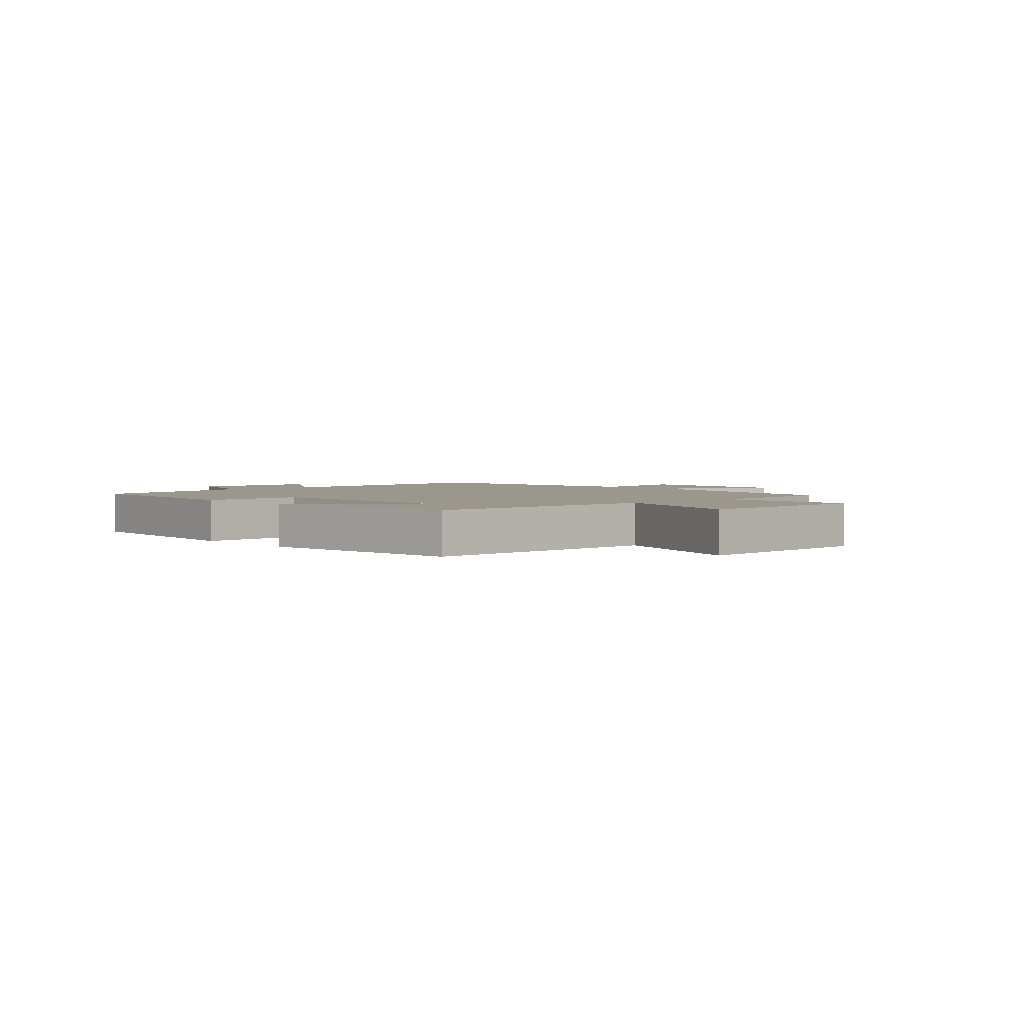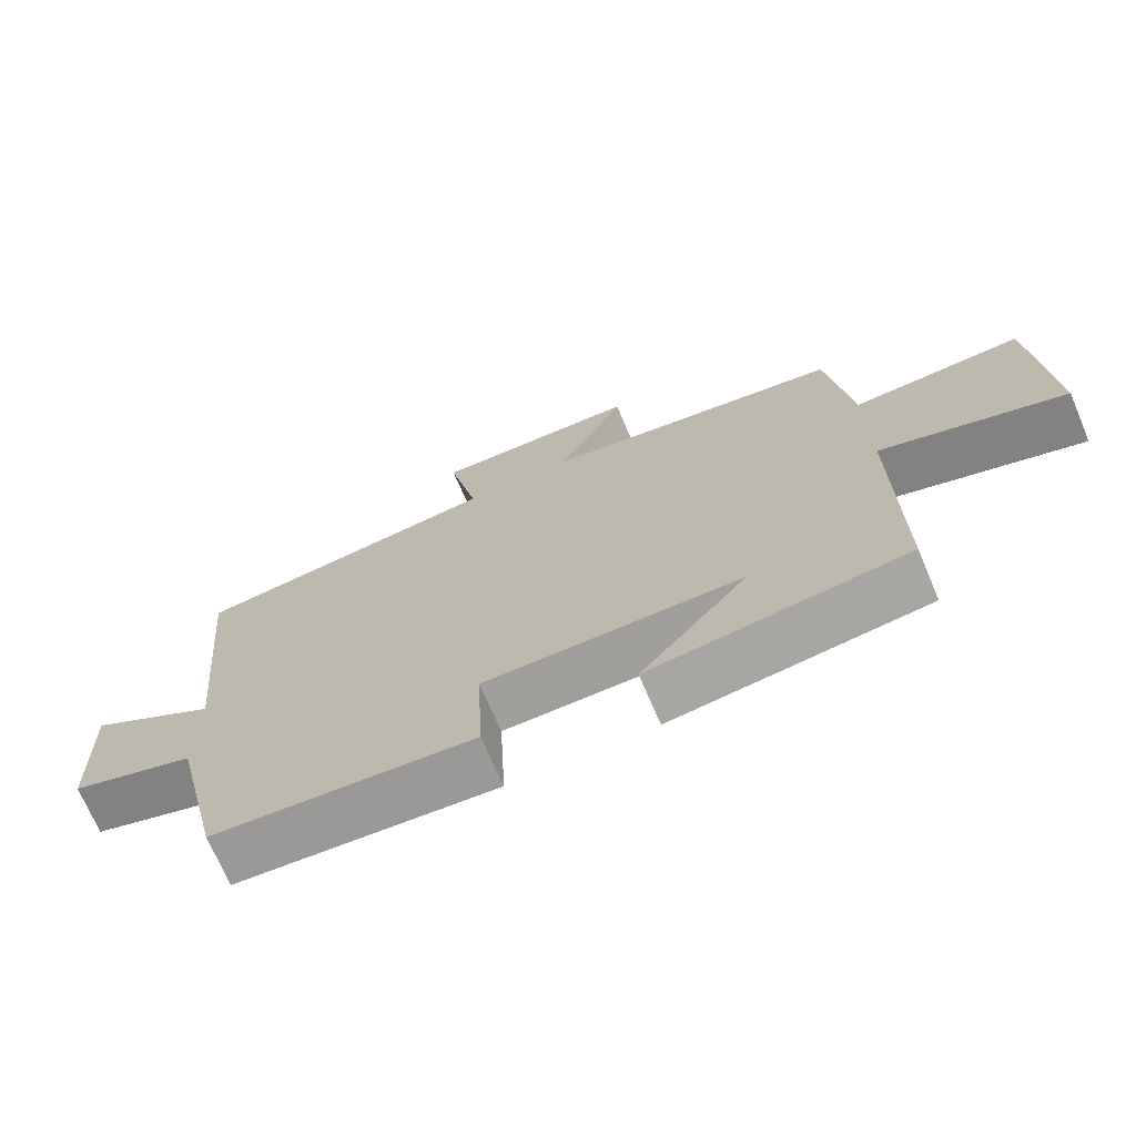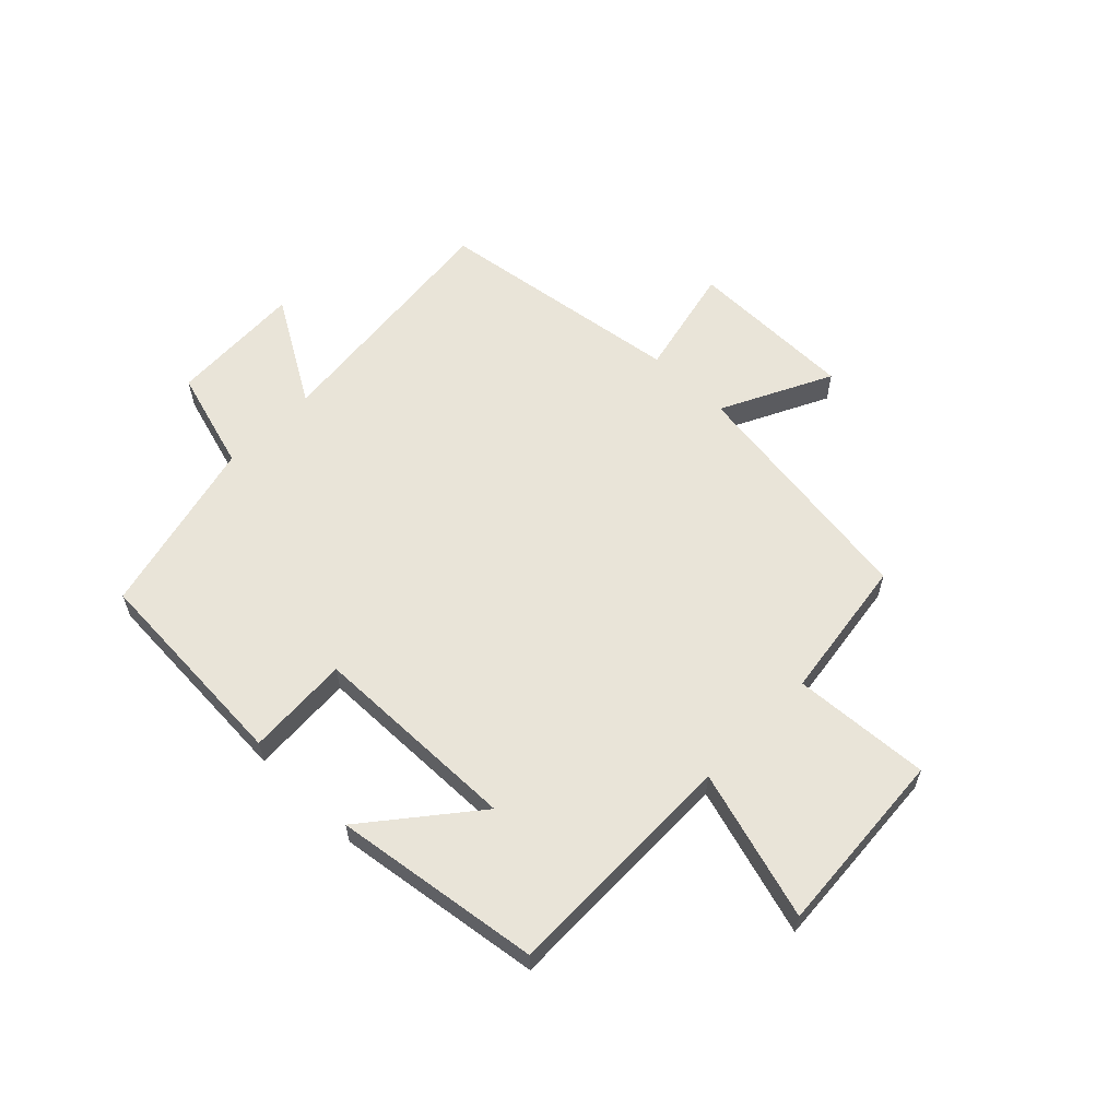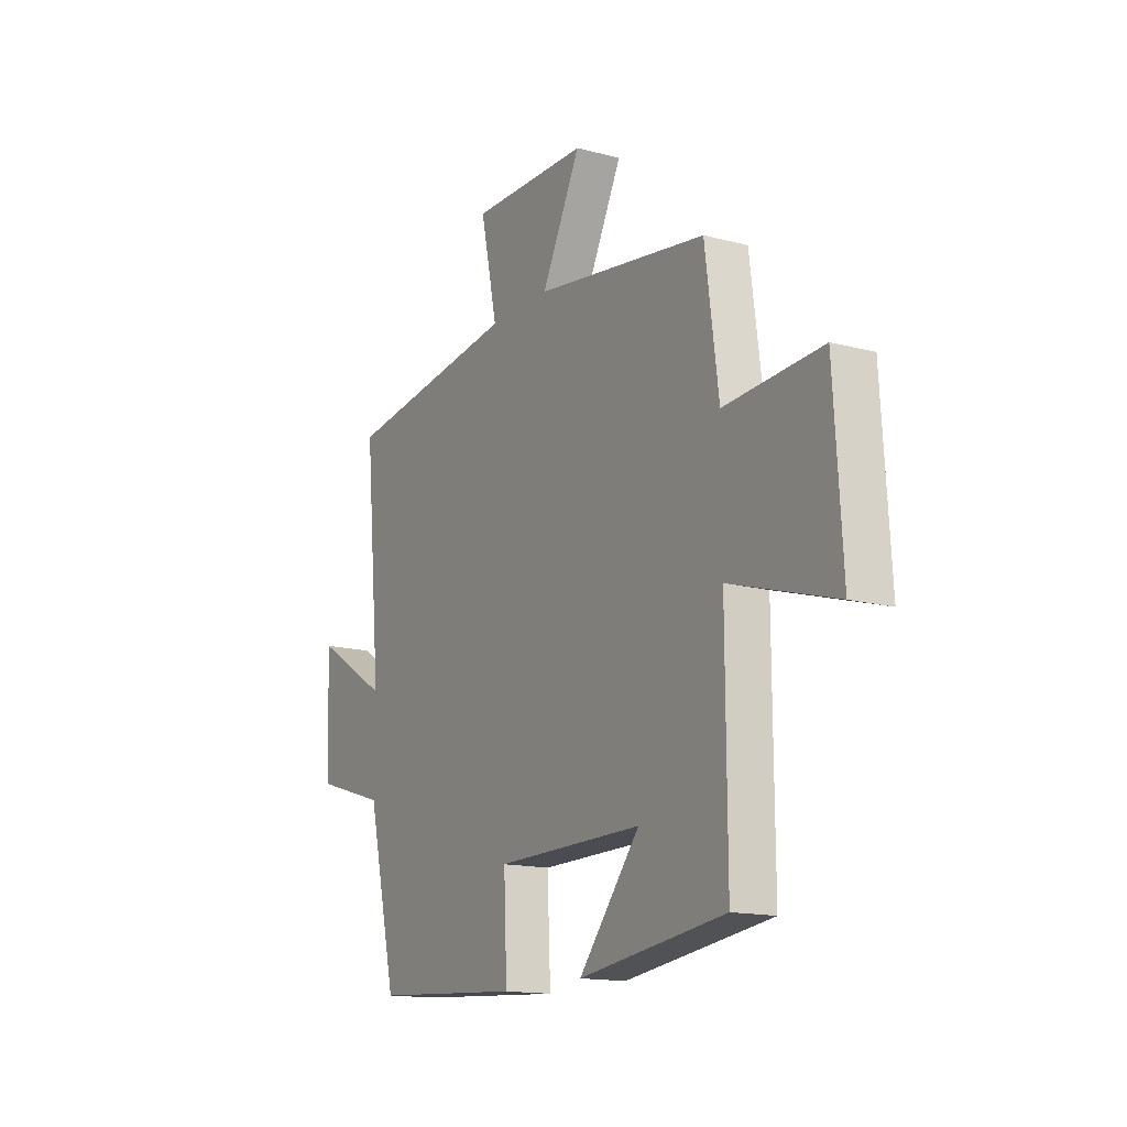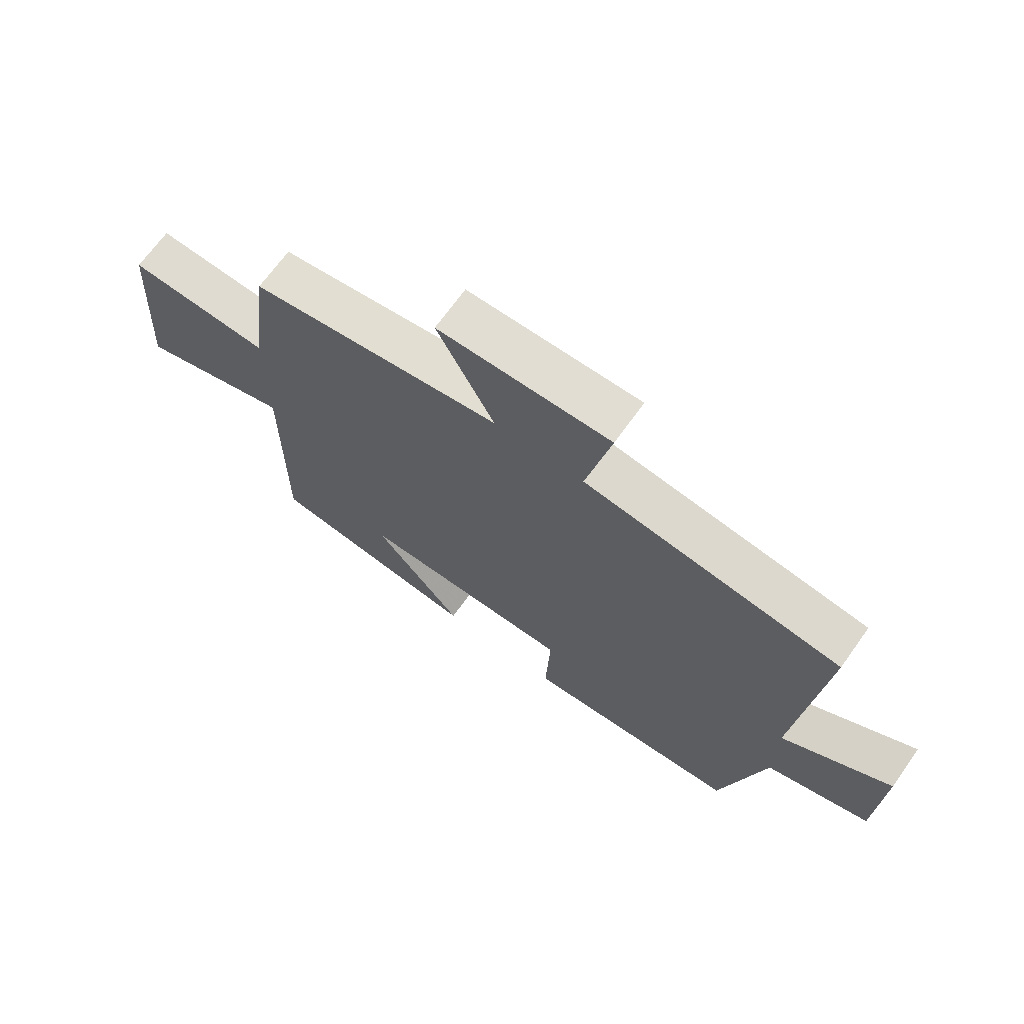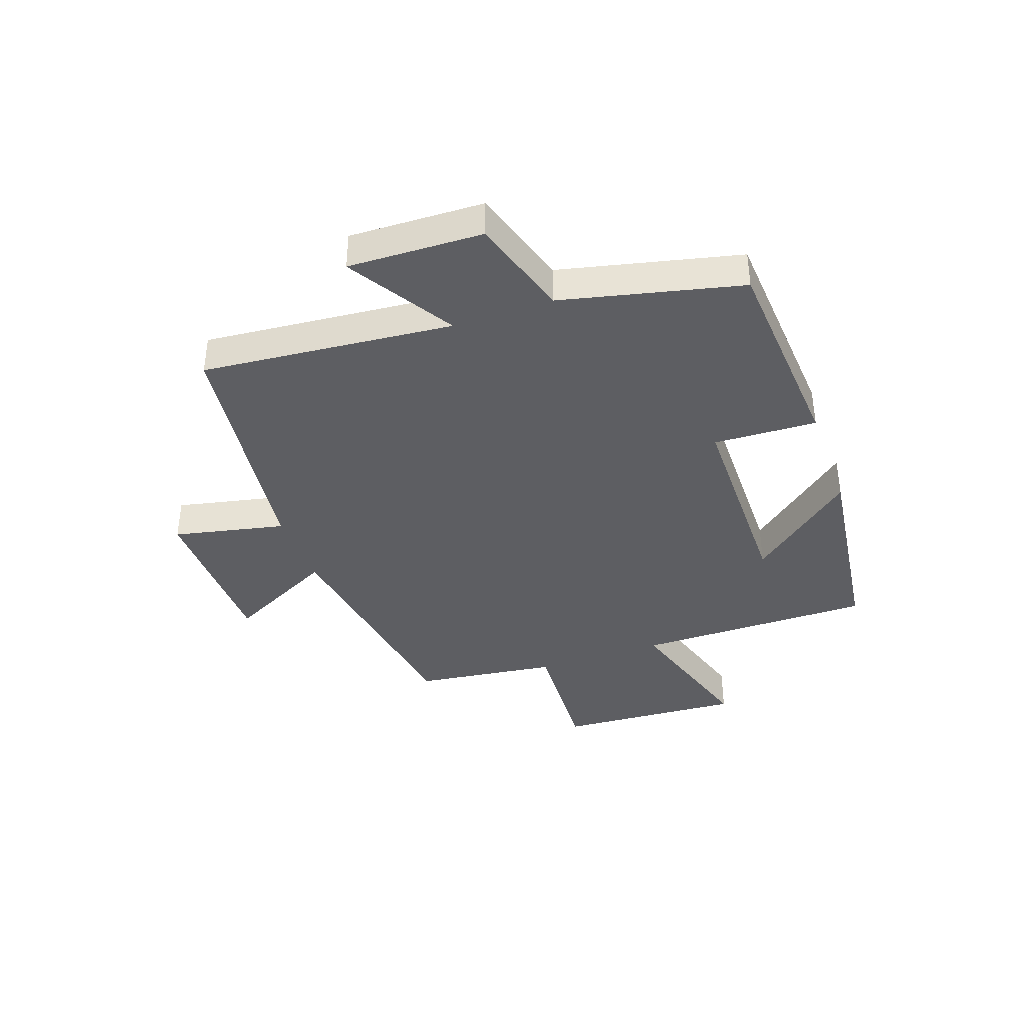
<metadata>
{"format":"obj","ext":"obj","renderer":"f3d","projection":"perspective","resolution":1024,"background":"white","views":[{"elev":2.6,"azim":-131.3,"up":"+Y"},{"elev":-70.9,"azim":-157.0,"up":"+Z"},{"elev":60.1,"azim":-136.1,"up":"+Y"},{"elev":-15.0,"azim":-119.8,"up":"+Z"},{"elev":68.5,"azim":35.5,"up":"+Z"},{"elev":-38.4,"azim":109.7,"up":"+Y"}]}
</metadata>
<code>
v 0.427 0.07 -0.476
v 0.061 0.07 -0.5
v 0.069 0.07 -0.322
v -0.293 0.07 -0.318
v -0.143 0.07 -0.5
v -0.502 0.07 -0.452
v -0.5 0.07 -0.041
v -0.758 0.07 -0.119
v -0.738 0.07 0.203
v -0.5 0.07 0.189
v -0.467 0.07 0.437
v -0.043 0.07 0.5
v -0.139 0.07 0.689
v 0.151 0.07 0.693
v 0.109 0.07 0.5
v 0.541 0.07 0.441
v 0.5 0.07 0.007
v 0.683 0.07 0.118
v 0.675 0.07 -0.114
v 0.5 0.07 -0.167
v 0.427 0 -0.476
v 0.061 0 -0.5
v 0.069 0 -0.322
v -0.293 0 -0.318
v -0.143 0 -0.5
v -0.502 0 -0.452
v -0.5 0 -0.041
v -0.758 0 -0.119
v -0.738 0 0.203
v -0.5 0 0.189
v -0.467 0 0.437
v -0.043 0 0.5
v -0.139 0 0.689
v 0.151 0 0.693
v 0.109 0 0.5
v 0.541 0 0.441
v 0.5 0 0.007
v 0.683 0 0.118
v 0.675 0 -0.114
v 0.5 0 -0.167
f 17 18 19 20
f 1 2 3
f 20 1 3
f 17 20 3
f 17 3 4
f 16 17 4
f 15 16 4
f 12 13 14 15
f 12 15 4
f 11 12 4
f 10 11 4
f 7 8 9 10
f 7 10 4
f 6 7 4
f 4 5 6
f 40 39 38 37
f 23 22 21
f 23 21 40
f 23 40 37
f 24 23 37
f 24 37 36
f 24 36 35
f 35 34 33 32
f 24 35 32
f 24 32 31
f 24 31 30
f 30 29 28 27
f 24 30 27
f 24 27 26
f 26 25 24
f 1 21 22 2
f 2 22 23 3
f 3 23 24 4
f 4 24 25 5
f 5 25 26 6
f 6 26 27 7
f 7 27 28 8
f 8 28 29 9
f 9 29 30 10
f 10 30 31 11
f 11 31 32 12
f 12 32 33 13
f 13 33 34 14
f 14 34 35 15
f 15 35 36 16
f 16 36 37 17
f 17 37 38 18
f 18 38 39 19
f 19 39 40 20
f 20 40 21 1

</code>
